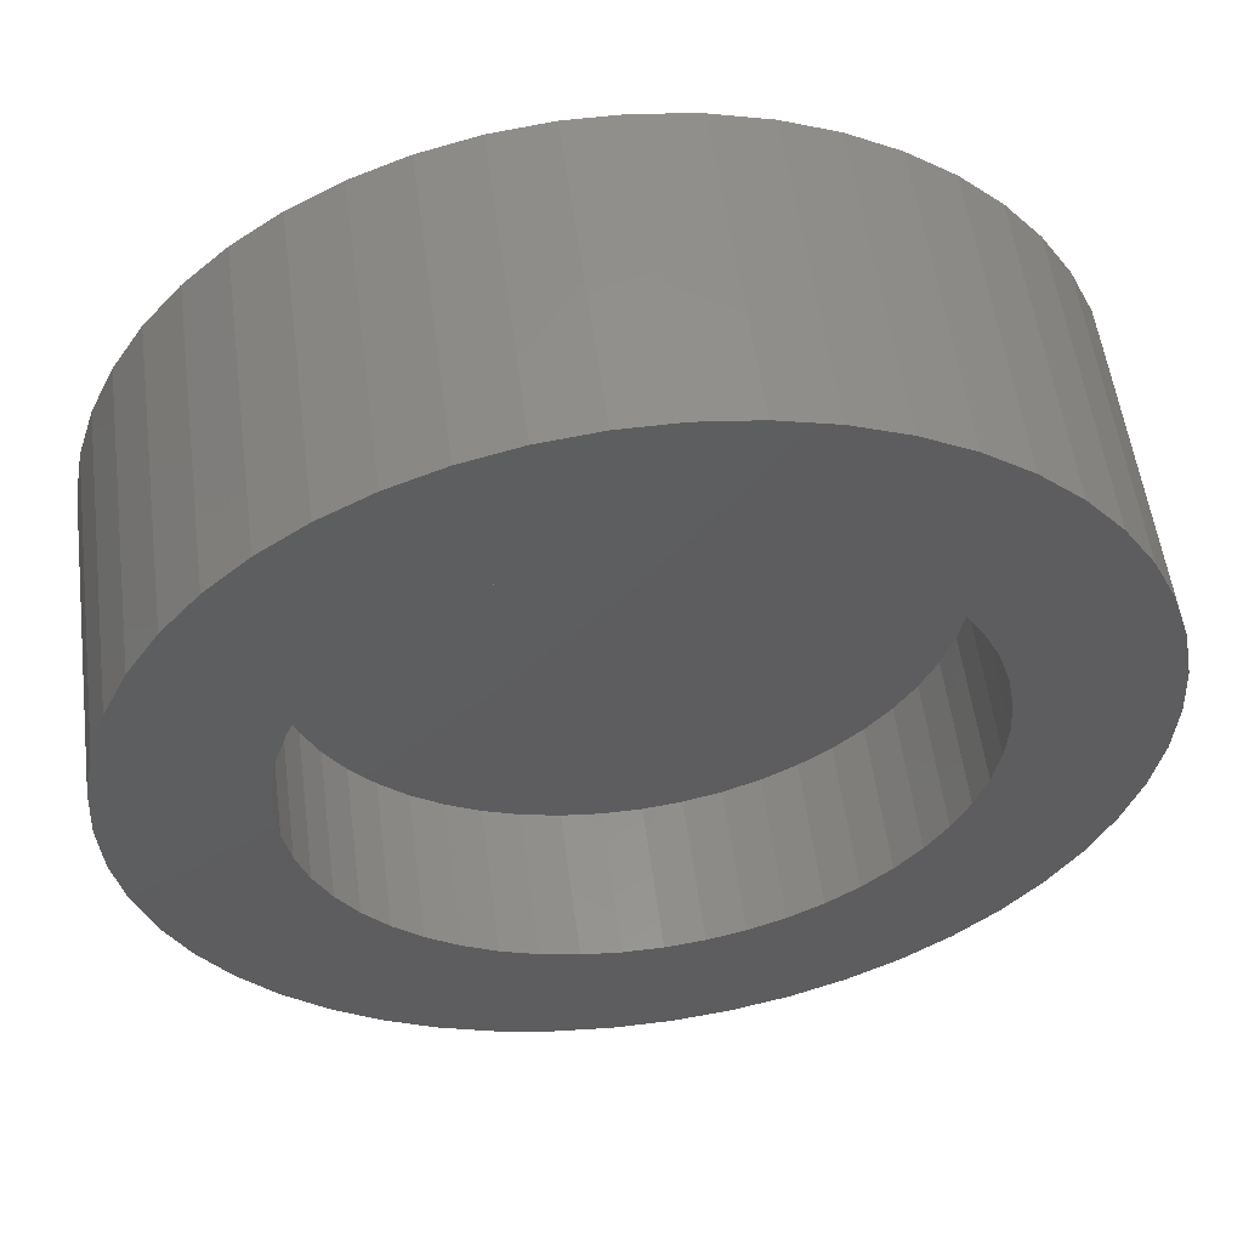
<metadata>
{"format":"stl","ext":"stl","renderer":"f3d","projection":"perspective","resolution":1024,"background":"white","views":[{"elev":55.0,"azim":172.5,"up":"+Y"}]}
</metadata>
<code>
# stl→obj: 452 verts, 900 faces
v 7.5 0 5
v 7.441 0.94 0
v 7.441 0.94 5
v 7.5 0 0
v -7.5 0 0
v -7.441 0.94 5
v -7.441 0.94 0
v -7.5 0 5
v 0.4709 7.485 0
v -0.4709 7.485 5
v 0.4709 7.485 5
v -0.4709 7.485 0
v -0.4709 -7.485 0
v 0.4709 -7.485 5
v -0.4709 -7.485 5
v 0.4709 -7.485 0
v 5.467 5.134 0
v 4.781 5.779 5
v 5.467 5.134 5
v 4.781 5.779 0
v -4.781 5.779 0
v -5.467 5.134 5
v -4.781 5.779 5
v -5.467 5.134 0
v -2.318 7.133 0
v -3.193 6.786 5
v -2.318 7.133 5
v -3.193 6.786 0
v 6.068 -4.408 5
v 6.572 -3.613 0
v 6.572 -3.613 5
v 6.068 -4.408 0
v 6.973 2.761 5
v 6.572 3.613 0
v 6.572 3.613 5
v 6.973 2.761 0
v 3.193 6.786 0
v 2.318 7.133 5
v 3.193 6.786 5
v 2.318 7.133 0
v 1.405 7.367 5
v 1.405 7.367 0
v 4.019 6.332 0
v 4.019 6.332 5
v -6.973 2.761 0
v -6.572 3.613 5
v -6.572 3.613 0
v -6.973 2.761 5
v -0.1183 -2.607 5
v -1.454 -3.999 5
v -0.1183 -3.999 5
v -1.479 -4.001 5
v -1.504 -4.006 5
v -4.142 -2.607 5
v -1.528 -4.013 5
v -1.551 -4.024 5
v -1.572 -4.037 5
v -4.781 -5.779 5
v -1.654 -5.031 5
v -1.654 -4.199 5
v -1.651 -4.162 5
v -3.193 -6.786 5
v -2.318 -7.133 5
v -1.644 -4.137 5
v -1.635 -4.114 5
v -1.623 -4.092 5
v -4.019 -6.332 5
v -1.608 -4.072 5
v -1.591 -4.053 5
v -4.18 -2.604 5
v -4.204 -2.597 5
v -4.227 -2.588 5
v -4.249 -2.576 5
v -4.27 -2.561 5
v -4.288 -2.544 5
v -4.304 -2.525 5
v -4.318 -2.504 5
v -4.328 -2.481 5
v -4.336 -2.457 5
v -4.341 -2.432 5
v -4.342 -2.407 5
v -4.342 -1.623 5
v -4.313 -1.519 5
v -7.264 1.865 5
v -5.467 -5.134 5
v -6.068 -4.408 5
v -7.441 -0.94 5
v -6.572 -3.613 5
v -4.324 -1.541 5
v -6.973 -2.761 5
v -4.333 -1.564 5
v -7.264 -1.865 5
v -4.339 -1.589 5
v 2.84 5.298 5
v 2.842 5.273 5
v 2.835 5.322 5
v 2.828 5.346 5
v 2.817 5.369 5
v 2.804 5.39 5
v 2.788 5.41 5
v 2.769 5.427 5
v 2.749 5.442 5
v 2.727 5.454 5
v 2.704 5.463 5
v 2.679 5.469 5
v 2.642 5.473 5
v 0.09373 5.473 5
v 0.06866 5.471 5
v 0.04399 5.466 5
v 0.02011 5.459 5
v -0.002609 5.448 5
v -0.02382 5.435 5
v -0.04317 5.419 5
v -1.405 7.367 5
v -0.06036 5.4 5
v -0.07668 5.377 5
v -4.019 6.332 5
v -6.068 4.408 5
v 4.376 -4.174 5
v 4.378 -4.199 5
v 4.419 -2.601 5
v 4.371 -4.15 5
v 4.24 -4.009 5
v 4.395 -2.606 5
v 4.37 -2.607 5
v 4.364 -4.126 5
v 4.353 -4.103 5
v 4.34 -4.082 5
v 4.324 -4.062 5
v 4.305 -4.045 5
v 4.285 -4.03 5
v 4.263 -4.018 5
v 4.215 -4.003 5
v 4.178 -3.999 5
v 2.842 -2.607 5
v 2.842 -3.999 5
v 4.477 -1.342 5
v 4.432 -1.321 5
v 7.264 1.865 5
v 4.516 -1.374 5
v 4.497 -1.357 5
v 4.37 -1.311 5
v 4.532 -1.394 5
v 7.441 -0.94 5
v 4.556 -1.438 5
v 4.545 -1.415 5
v 6.068 4.408 5
v 4.568 -1.486 5
v 7.264 -1.865 5
v 4.563 -1.462 5
v 4.57 -1.511 5
v 6.973 -2.761 5
v 4.566 -2.445 5
v 4.57 -2.407 5
v 4.56 -2.469 5
v 4.455 -1.33 5
v 4.407 -1.315 5
v 2.842 -1.311 5
v 4.551 -2.492 5
v 4.539 -2.514 5
v 4.524 -2.535 5
v 4.507 -2.553 5
v 5.467 -5.134 5
v 4.487 -2.569 5
v 4.466 -2.583 5
v 4.443 -2.593 5
v 4.378 -5.031 5
v 4.374 -5.069 5
v 4.368 -5.093 5
v 4.781 -5.779 5
v 4.359 -5.116 5
v 4.347 -5.138 5
v 4.332 -5.159 5
v 4.315 -5.177 5
v 4.295 -5.193 5
v 4.274 -5.207 5
v 4.251 -5.217 5
v 4.227 -5.225 5
v 4.203 -5.23 5
v 4.178 -5.231 5
v 4.019 -6.332 5
v 3.193 -6.786 5
v 2.318 -7.133 5
v -1.454 -5.231 5
v 1.405 -7.367 5
v -1.405 -7.367 5
v -1.492 -5.228 5
v -1.516 -5.221 5
v -1.539 -5.212 5
v -1.561 -5.2 5
v -1.582 -5.185 5
v -1.6 -5.168 5
v -1.616 -5.149 5
v -1.63 -5.128 5
v -1.64 -5.105 5
v -1.648 -5.081 5
v -1.653 -5.056 5
v -0.1183 2.71 5
v -2.591 -1.311 5
v -0.1183 -1.311 5
v -1.405 7.367 0
v -5.467 -5.134 0
v -6.068 -4.408 0
v 1.405 -7.367 0
v 2.318 -7.133 0
v 3.193 -6.786 0
v 7.264 1.865 0
v 6.068 4.408 0
v -6.068 4.408 0
v -7.264 1.865 0
v -4.019 6.332 0
v 7.441 -0.94 0
v 5.467 -5.134 0
v 7.264 -1.865 0
v -6.973 -2.761 0
v -7.264 -1.865 0
v 4.781 -5.779 0
v 6.973 -2.761 0
v -4.781 -5.779 0
v -6.572 -3.613 0
v 5.078 0 0
v 5.038 -0.6365 0
v 4.919 -1.263 0
v 5.038 0.6365 0
v 4.722 -1.869 0
v 4.45 -2.447 0
v 4.919 1.263 0
v 4.109 -2.985 0
v 4.722 1.869 0
v 3.702 -3.476 0
v 3.237 -3.913 0
v 4.019 -6.332 0
v 2.721 -4.288 0
v 2.162 -4.595 0
v 1.569 -4.83 0
v 0.9516 -4.988 0
v 0.3189 -5.068 0
v -0.3189 -5.068 0
v -0.9516 -4.988 0
v -1.405 -7.367 0
v -1.569 -4.83 0
v -2.318 -7.133 0
v -2.162 -4.595 0
v -3.193 -6.786 0
v -2.721 -4.288 0
v -4.019 -6.332 0
v -3.237 -3.913 0
v -3.702 -3.476 0
v -4.109 -2.985 0
v -4.45 -2.447 0
v -4.722 -1.869 0
v 4.45 2.447 0
v 4.109 2.985 0
v 3.702 3.476 0
v 3.237 3.913 0
v 2.721 4.288 0
v 2.162 4.595 0
v 1.569 4.83 0
v 0.9516 4.988 0
v 0.3189 5.068 0
v -0.3189 5.068 0
v -0.9516 4.988 0
v -1.569 4.83 0
v -2.162 4.595 0
v -2.721 4.288 0
v -3.237 3.913 0
v -3.702 3.476 0
v -4.109 2.985 0
v -4.45 2.447 0
v -4.722 1.869 0
v -4.919 1.263 0
v -5.038 0.6365 0
v -5.078 0 0
v -4.919 -1.263 0
v -5.038 -0.6365 0
v -7.441 -0.94 0
v 5.038 0.6365 2.457
v 5.078 0 2.457
v -5.078 0 2.457
v -5.038 0.6365 2.457
v 0.3189 5.068 2.457
v -0.3189 5.068 2.457
v -0.3189 -5.068 2.457
v 0.3189 -5.068 2.457
v 3.702 3.476 2.457
v 3.237 3.913 2.457
v -3.237 3.913 2.457
v -3.702 3.476 2.457
v -1.569 4.83 2.457
v -2.162 4.595 2.457
v 4.45 -2.447 2.457
v 4.109 -2.985 2.457
v 4.45 2.447 2.457
v 4.722 1.869 2.457
v 2.162 4.595 2.457
v 1.569 4.83 2.457
v 0.9516 4.988 2.457
v 2.721 4.288 2.457
v -4.722 1.869 2.457
v -4.45 2.447 2.457
v 5.038 -0.6365 2.457
v 4.919 -1.263 2.457
v 4.919 1.263 2.457
v 4.722 -1.869 2.457
v 4.109 2.985 2.457
v 3.702 -3.476 2.457
v 3.237 -3.913 2.457
v 2.721 -4.288 2.457
v 2.162 -4.595 2.457
v 1.569 -4.83 2.457
v 0.9516 -4.988 2.457
v -0.9516 -4.988 2.457
v -0.9516 4.988 2.457
v -1.569 -4.83 2.457
v -2.162 -4.595 2.457
v -2.721 -4.288 2.457
v -2.721 4.288 2.457
v -3.237 -3.913 2.457
v -3.702 -3.476 2.457
v -4.109 -2.985 2.457
v -4.109 2.985 2.457
v -4.45 -2.447 2.457
v -4.722 -1.869 2.457
v -4.919 -1.263 2.457
v -4.919 1.263 2.457
v -5.038 -0.6365 2.457
v -0.1183 2.71 3
v 2.842 -1.311 3
v 2.842 5.273 3
v -0.1183 -1.311 3
v 2.642 5.473 3
v 2.84 5.298 3
v 4.37 -1.311 3
v 4.57 -1.511 3
v 4.568 -1.486 3
v 4.57 -2.407 3
v 4.563 -1.462 3
v 4.37 -2.607 3
v 4.556 -1.438 3
v 4.566 -2.445 3
v 4.545 -1.415 3
v 4.56 -2.469 3
v 4.532 -1.394 3
v 4.551 -2.492 3
v 4.516 -1.374 3
v 4.539 -2.514 3
v 4.497 -1.357 3
v 4.524 -2.535 3
v 4.477 -1.342 3
v 4.507 -2.553 3
v 4.455 -1.33 3
v 4.487 -2.569 3
v 4.432 -1.321 3
v 4.466 -2.583 3
v 4.407 -1.315 3
v 4.443 -2.593 3
v 4.419 -2.601 3
v 4.395 -2.606 3
v 2.842 -2.607 3
v 4.178 -3.999 3
v 4.378 -4.199 3
v 4.376 -4.174 3
v 4.378 -5.031 3
v 4.371 -4.15 3
v 4.178 -5.231 3
v 4.364 -4.126 3
v 4.374 -5.069 3
v 4.353 -4.103 3
v 4.368 -5.093 3
v 4.34 -4.082 3
v 4.359 -5.116 3
v 4.324 -4.062 3
v 4.347 -5.138 3
v 4.305 -4.045 3
v 4.332 -5.159 3
v 4.285 -4.03 3
v 4.315 -5.177 3
v 4.263 -4.018 3
v 4.295 -5.193 3
v 4.24 -4.009 3
v 4.274 -5.207 3
v 4.215 -4.003 3
v 4.251 -5.217 3
v 4.227 -5.225 3
v 4.203 -5.23 3
v 2.842 -3.999 3
v 2.835 5.322 3
v 2.828 5.346 3
v 2.817 5.369 3
v 2.804 5.39 3
v 2.788 5.41 3
v 2.769 5.427 3
v 2.749 5.442 3
v 2.727 5.454 3
v 2.704 5.463 3
v 2.679 5.469 3
v 0.09373 5.473 3
v -0.07668 5.377 3
v 0.06866 5.471 3
v 0.04399 5.466 3
v 0.02011 5.459 3
v -0.002609 5.448 3
v -0.02382 5.435 3
v -0.04317 5.419 3
v -0.06036 5.4 3
v -0.1183 -2.607 3
v -0.1183 -3.999 3
v -1.454 -5.231 3
v -1.454 -3.999 3
v -1.654 -4.199 3
v -1.479 -4.001 3
v -1.504 -4.006 3
v -1.654 -5.031 3
v -1.528 -4.013 3
v -1.492 -5.228 3
v -1.551 -4.024 3
v -1.516 -5.221 3
v -1.572 -4.037 3
v -1.539 -5.212 3
v -1.591 -4.053 3
v -1.561 -5.2 3
v -1.608 -4.072 3
v -1.582 -5.185 3
v -1.623 -4.092 3
v -1.6 -5.168 3
v -1.635 -4.114 3
v -1.616 -5.149 3
v -1.644 -4.137 3
v -1.63 -5.128 3
v -1.651 -4.162 3
v -1.64 -5.105 3
v -1.648 -5.081 3
v -1.653 -5.056 3
v -2.591 -1.311 3
v -4.142 -2.607 3
v -4.313 -1.519 3
v -4.342 -1.623 3
v -4.342 -2.407 3
v -4.18 -2.604 3
v -4.204 -2.597 3
v -4.227 -2.588 3
v -4.249 -2.576 3
v -4.27 -2.561 3
v -4.288 -2.544 3
v -4.324 -1.541 3
v -4.304 -2.525 3
v -4.333 -1.564 3
v -4.318 -2.504 3
v -4.339 -1.589 3
v -4.328 -2.481 3
v -4.336 -2.457 3
v -4.341 -2.432 3
f 1 2 3
f 2 1 4
f 5 6 7
f 6 5 8
f 9 10 11
f 10 9 12
f 13 14 15
f 14 13 16
f 17 18 19
f 18 17 20
f 21 22 23
f 22 21 24
f 25 26 27
f 26 25 28
f 29 30 31
f 30 29 32
f 33 34 35
f 34 33 36
f 37 38 39
f 38 37 40
f 40 41 38
f 41 40 42
f 43 39 44
f 39 43 37
f 45 46 47
f 46 45 48
f 49 50 51
f 49 52 50
f 49 53 52
f 54 53 49
f 53 54 55
f 55 54 56
f 56 54 57
f 58 59 60
f 54 60 61
f 59 62 63
f 54 61 64
f 54 64 65
f 54 65 66
f 59 67 62
f 54 66 68
f 54 68 69
f 57 54 69
f 60 54 58
f 58 54 70
f 58 70 71
f 58 71 72
f 58 72 73
f 58 73 74
f 58 74 75
f 58 75 76
f 58 76 77
f 58 77 78
f 58 78 79
f 58 79 80
f 59 58 67
f 81 58 80
f 82 58 81
f 6 83 84
f 82 85 58
f 8 83 6
f 82 86 85
f 87 83 8
f 82 88 86
f 83 87 89
f 82 90 88
f 89 87 91
f 82 92 90
f 92 91 87
f 93 92 82
f 91 92 93
f 44 94 95
f 44 96 94
f 44 97 96
f 44 98 97
f 44 99 98
f 44 100 99
f 44 101 100
f 39 102 101
f 39 103 102
f 39 104 103
f 39 105 104
f 39 106 105
f 38 106 39
f 41 106 38
f 107 41 11
f 41 107 106
f 11 108 107
f 10 108 11
f 108 10 109
f 109 10 110
f 110 10 111
f 111 10 112
f 112 10 113
f 114 113 10
f 113 114 115
f 115 114 116
f 27 116 114
f 26 116 27
f 117 116 26
f 23 116 117
f 22 116 23
f 116 22 83
f 118 83 22
f 46 83 118
f 84 83 48
f 48 83 46
f 29 119 120
f 121 122 119
f 123 124 125
f 121 126 122
f 121 127 126
f 121 128 127
f 121 129 128
f 121 130 129
f 121 131 130
f 121 132 131
f 124 123 132
f 125 133 123
f 125 134 133
f 135 134 125
f 134 135 136
f 137 1 3
f 138 3 139
f 140 1 141
f 142 139 33
f 1 143 144
f 142 33 35
f 145 144 146
f 95 35 147
f 148 149 150
f 95 147 19
f 149 151 152
f 95 19 18
f 153 152 154
f 155 31 153
f 152 153 31
f 154 152 151
f 151 149 148
f 144 150 149
f 150 144 145
f 146 144 143
f 143 1 140
f 1 137 141
f 3 156 137
f 3 138 156
f 139 157 138
f 139 142 157
f 95 18 44
f 101 44 39
f 35 95 142
f 142 95 158
f 159 31 155
f 160 31 159
f 161 31 160
f 162 31 161
f 29 120 163
f 31 162 29
f 119 29 162
f 119 162 164
f 119 164 165
f 119 165 166
f 119 166 121
f 132 121 124
f 167 163 120
f 168 163 167
f 169 163 168
f 163 169 170
f 171 170 169
f 172 170 171
f 173 170 172
f 174 170 173
f 175 170 174
f 176 170 175
f 177 170 176
f 178 170 177
f 179 170 178
f 180 170 179
f 180 181 170
f 180 182 181
f 180 183 182
f 184 183 180
f 183 184 185
f 185 184 14
f 14 184 15
f 15 184 186
f 187 186 184
f 63 187 188
f 63 188 189
f 63 189 190
f 63 190 191
f 63 191 192
f 63 192 193
f 63 193 194
f 63 194 195
f 63 195 196
f 63 196 197
f 187 63 186
f 63 197 59
f 198 199 200
f 12 114 10
f 114 12 201
f 202 86 203
f 86 202 85
f 16 185 14
f 185 16 204
f 205 182 183
f 182 205 206
f 139 36 33
f 36 139 207
f 3 207 139
f 207 3 2
f 147 17 19
f 17 147 208
f 35 208 147
f 208 35 34
f 42 11 41
f 11 42 9
f 20 44 18
f 44 20 43
f 47 118 209
f 118 47 46
f 209 22 24
f 22 209 118
f 210 48 45
f 48 210 84
f 7 84 210
f 84 7 6
f 28 117 26
f 117 28 211
f 211 23 117
f 23 211 21
f 201 27 114
f 27 201 25
f 144 4 1
f 4 144 212
f 163 32 29
f 32 163 213
f 149 212 144
f 212 149 214
f 215 92 216
f 92 215 90
f 217 163 170
f 163 217 213
f 31 218 152
f 218 31 30
f 202 58 85
f 58 202 219
f 203 88 220
f 88 203 86
f 221 4 212
f 222 212 214
f 4 221 2
f 223 214 218
f 224 2 221
f 225 218 30
f 2 224 207
f 226 30 32
f 227 207 224
f 228 32 213
f 207 227 36
f 229 36 227
f 212 222 221
f 214 223 222
f 230 213 217
f 218 225 223
f 30 226 225
f 32 228 226
f 231 217 232
f 213 230 228
f 217 231 230
f 233 232 206
f 232 233 231
f 234 206 205
f 206 234 233
f 205 235 234
f 204 235 205
f 204 236 235
f 16 236 204
f 16 237 236
f 16 238 237
f 13 238 16
f 13 239 238
f 240 239 13
f 240 241 239
f 242 241 240
f 241 242 243
f 244 243 242
f 243 244 245
f 246 245 244
f 245 246 247
f 219 247 246
f 247 219 248
f 202 248 219
f 248 202 249
f 203 249 202
f 249 203 250
f 220 250 203
f 250 220 251
f 215 251 220
f 36 229 34
f 252 34 229
f 34 252 208
f 253 208 252
f 208 253 17
f 254 17 253
f 17 254 20
f 255 20 254
f 20 255 43
f 256 43 255
f 43 256 37
f 257 37 256
f 37 257 40
f 258 40 257
f 258 42 40
f 259 42 258
f 259 9 42
f 260 9 259
f 261 9 260
f 261 12 9
f 262 12 261
f 262 201 12
f 263 201 262
f 25 263 264
f 263 25 201
f 28 264 265
f 264 28 25
f 211 265 266
f 21 266 267
f 265 211 28
f 24 267 268
f 209 268 269
f 47 269 270
f 266 21 211
f 45 270 271
f 210 271 272
f 7 272 273
f 251 215 274
f 267 24 21
f 216 274 215
f 268 209 24
f 274 216 275
f 269 47 209
f 276 275 216
f 270 45 47
f 275 276 273
f 271 210 45
f 5 273 276
f 272 7 210
f 273 5 7
f 204 183 185
f 183 204 205
f 232 170 181
f 170 232 217
f 206 181 182
f 181 206 232
f 152 214 149
f 214 152 218
f 244 63 62
f 63 244 242
f 242 186 63
f 186 242 240
f 220 90 215
f 90 220 88
f 216 87 276
f 87 216 92
f 276 8 5
f 8 276 87
f 219 67 58
f 67 219 246
f 246 62 67
f 62 246 244
f 240 15 186
f 15 240 13
f 221 277 224
f 277 221 278
f 279 272 280
f 272 279 273
f 261 281 282
f 281 261 260
f 237 283 284
f 283 237 238
f 255 285 286
f 285 255 254
f 267 287 288
f 287 267 266
f 264 289 290
f 289 264 263
f 228 291 226
f 291 228 292
f 229 293 252
f 293 229 294
f 258 295 296
f 295 258 257
f 259 296 297
f 296 259 258
f 257 298 295
f 298 257 256
f 299 269 300
f 269 299 270
f 301 277 278
f 302 277 301
f 302 303 277
f 304 303 302
f 304 294 303
f 291 294 304
f 291 293 294
f 292 293 291
f 292 305 293
f 306 305 292
f 306 285 305
f 307 285 306
f 307 286 285
f 308 286 307
f 308 298 286
f 309 298 308
f 309 295 298
f 310 295 309
f 310 296 295
f 311 296 310
f 311 297 296
f 284 297 311
f 284 281 297
f 283 281 284
f 283 282 281
f 312 282 283
f 312 313 282
f 314 313 312
f 314 289 313
f 315 289 314
f 315 290 289
f 316 290 315
f 316 317 290
f 318 317 316
f 318 287 317
f 319 287 318
f 319 288 287
f 320 288 319
f 320 321 288
f 322 321 320
f 322 300 321
f 323 300 322
f 323 299 300
f 324 299 323
f 324 325 299
f 326 325 324
f 326 280 325
f 280 326 279
f 263 313 289
f 313 263 262
f 236 284 311
f 284 236 237
f 227 294 229
f 294 227 303
f 224 303 227
f 303 224 277
f 253 285 254
f 285 253 305
f 252 305 253
f 305 252 293
f 260 297 281
f 297 260 259
f 256 286 298
f 286 256 255
f 300 268 321
f 268 300 269
f 321 267 288
f 267 321 268
f 325 270 299
f 270 325 271
f 280 271 325
f 271 280 272
f 265 290 317
f 290 265 264
f 266 317 287
f 317 266 265
f 262 282 313
f 282 262 261
f 222 278 221
f 278 222 301
f 230 307 306
f 307 230 231
f 226 304 225
f 304 226 291
f 322 251 323
f 251 322 250
f 223 301 222
f 301 223 302
f 225 302 223
f 302 225 304
f 230 292 228
f 292 230 306
f 239 314 312
f 314 239 241
f 324 275 326
f 275 324 274
f 326 273 279
f 273 326 275
f 323 274 324
f 274 323 251
f 234 310 309
f 310 234 235
f 235 311 310
f 311 235 236
f 231 308 307
f 308 231 233
f 233 309 308
f 309 233 234
f 238 312 283
f 312 238 239
f 245 318 316
f 318 245 247
f 241 315 314
f 315 241 243
f 243 316 315
f 316 243 245
f 247 319 318
f 319 247 248
f 320 250 322
f 250 320 249
f 319 249 320
f 249 319 248
f 327 328 329
f 330 328 327
f 331 329 332
f 333 334 335
f 334 333 336
f 333 335 337
f 336 333 338
f 333 337 339
f 336 338 340
f 333 339 341
f 340 338 342
f 333 341 343
f 342 338 344
f 333 343 345
f 344 338 346
f 333 345 347
f 346 338 348
f 333 347 349
f 348 338 350
f 333 349 351
f 350 338 352
f 333 351 353
f 352 338 354
f 333 353 355
f 354 338 356
f 356 338 357
f 357 338 358
f 328 338 333
f 338 328 359
f 360 361 362
f 361 360 363
f 360 362 364
f 363 360 365
f 360 364 366
f 363 365 367
f 360 366 368
f 367 365 369
f 360 368 370
f 369 365 371
f 360 370 372
f 371 365 373
f 360 372 374
f 373 365 375
f 360 374 376
f 375 365 377
f 360 376 378
f 377 365 379
f 360 378 380
f 379 365 381
f 360 380 382
f 381 365 383
f 383 365 384
f 384 365 385
f 386 365 360
f 331 332 387
f 331 387 388
f 331 388 389
f 331 389 390
f 331 390 391
f 331 391 392
f 331 392 393
f 331 393 394
f 331 394 395
f 331 395 396
f 329 331 327
f 327 331 397
f 398 397 399
f 398 399 400
f 398 400 401
f 398 401 402
f 398 402 403
f 398 403 404
f 398 404 405
f 397 398 327
f 328 330 359
f 406 359 330
f 359 406 386
f 407 386 406
f 386 407 365
f 408 407 409
f 407 408 365
f 410 409 411
f 409 410 408
f 410 411 412
f 408 410 413
f 410 412 414
f 408 413 415
f 410 414 416
f 415 413 417
f 410 416 418
f 417 413 419
f 410 418 420
f 419 413 421
f 410 420 422
f 421 413 423
f 410 422 424
f 423 413 425
f 410 424 426
f 425 413 427
f 410 426 428
f 427 413 429
f 410 428 430
f 429 413 431
f 431 413 432
f 432 413 433
f 434 406 330
f 406 434 435
f 436 327 398
f 327 436 434
f 437 434 436
f 434 437 435
f 438 435 437
f 435 438 439
f 439 438 440
f 440 438 441
f 441 438 442
f 442 438 443
f 443 438 444
f 437 436 445
f 444 438 446
f 437 445 447
f 446 438 448
f 437 447 449
f 448 438 450
f 450 438 451
f 451 438 452
f 384 179 178
f 179 384 385
f 383 178 177
f 178 383 384
f 381 177 176
f 177 381 383
f 379 176 175
f 176 379 381
f 377 175 174
f 175 377 379
f 377 173 375
f 173 377 174
f 375 172 373
f 172 375 173
f 373 171 371
f 171 373 172
f 371 169 369
f 169 371 171
f 369 168 367
f 168 369 169
f 367 167 363
f 167 367 168
f 363 120 361
f 120 363 167
f 361 119 362
f 119 361 120
f 362 122 364
f 122 362 119
f 364 126 366
f 126 364 122
f 366 127 368
f 127 366 126
f 368 128 370
f 128 368 127
f 370 129 372
f 129 370 128
f 374 129 130
f 129 374 372
f 376 130 131
f 130 376 374
f 378 131 132
f 131 378 376
f 380 132 123
f 132 380 378
f 382 123 133
f 123 382 380
f 360 133 134
f 133 360 382
f 386 134 136
f 134 386 360
f 386 135 359
f 135 386 136
f 338 135 125
f 135 338 359
f 358 125 124
f 125 358 338
f 357 124 121
f 124 357 358
f 356 121 166
f 121 356 357
f 354 166 165
f 166 354 356
f 352 165 164
f 165 352 354
f 350 164 162
f 164 350 352
f 350 161 348
f 161 350 162
f 348 160 346
f 160 348 161
f 346 159 344
f 159 346 160
f 344 155 342
f 155 344 159
f 342 153 340
f 153 342 155
f 340 154 336
f 154 340 153
f 336 151 334
f 151 336 154
f 334 148 335
f 148 334 151
f 335 150 337
f 150 335 148
f 337 145 339
f 145 337 150
f 339 146 341
f 146 339 145
f 341 143 343
f 143 341 146
f 343 140 345
f 140 343 143
f 347 140 141
f 140 347 345
f 349 141 137
f 141 349 347
f 351 137 156
f 137 351 349
f 353 156 138
f 156 353 351
f 355 138 157
f 138 355 353
f 333 157 142
f 157 333 355
f 328 142 158
f 142 328 333
f 328 95 329
f 95 328 158
f 329 94 332
f 94 329 95
f 332 96 387
f 96 332 94
f 387 97 388
f 97 387 96
f 388 98 389
f 98 388 97
f 389 99 390
f 99 389 98
f 390 100 391
f 100 390 99
f 392 100 101
f 100 392 391
f 393 101 102
f 101 393 392
f 394 102 103
f 102 394 393
f 395 103 104
f 103 395 394
f 396 104 105
f 104 396 395
f 331 105 106
f 105 331 396
f 397 106 107
f 106 397 331
f 399 107 108
f 107 399 397
f 400 108 109
f 108 400 399
f 401 109 110
f 109 401 400
f 402 110 111
f 110 402 401
f 403 111 112
f 111 403 402
f 404 112 113
f 112 404 403
f 115 404 113
f 404 115 405
f 116 405 115
f 405 116 398
f 83 398 116
f 398 83 436
f 89 436 83
f 436 89 445
f 91 445 89
f 445 91 447
f 93 447 91
f 447 93 449
f 82 449 93
f 449 82 437
f 81 437 82
f 437 81 438
f 80 438 81
f 438 80 452
f 79 452 80
f 452 79 451
f 78 451 79
f 451 78 450
f 77 450 78
f 450 77 448
f 76 448 77
f 448 76 446
f 75 446 76
f 446 75 444
f 443 75 74
f 75 443 444
f 442 74 73
f 74 442 443
f 441 73 72
f 73 441 442
f 440 72 71
f 72 440 441
f 439 71 70
f 71 439 440
f 435 70 54
f 70 435 439
f 406 54 49
f 54 406 435
f 51 406 49
f 406 51 407
f 409 51 50
f 51 409 407
f 411 50 52
f 50 411 409
f 412 52 53
f 52 412 411
f 414 53 55
f 53 414 412
f 416 55 56
f 55 416 414
f 418 56 57
f 56 418 416
f 420 57 69
f 57 420 418
f 68 420 69
f 420 68 422
f 66 422 68
f 422 66 424
f 65 424 66
f 424 65 426
f 64 426 65
f 426 64 428
f 61 428 64
f 428 61 430
f 60 430 61
f 430 60 410
f 59 410 60
f 410 59 413
f 197 413 59
f 413 197 433
f 196 433 197
f 433 196 432
f 195 432 196
f 432 195 431
f 194 431 195
f 431 194 429
f 193 429 194
f 429 193 427
f 192 427 193
f 427 192 425
f 423 192 191
f 192 423 425
f 421 191 190
f 191 421 423
f 419 190 189
f 190 419 421
f 417 189 188
f 189 417 419
f 415 188 187
f 188 415 417
f 408 187 184
f 187 408 415
f 365 184 180
f 184 365 408
f 385 180 179
f 180 385 365
f 434 198 327
f 198 434 199
f 200 327 198
f 327 200 330
f 434 200 199
f 200 434 330

</code>
